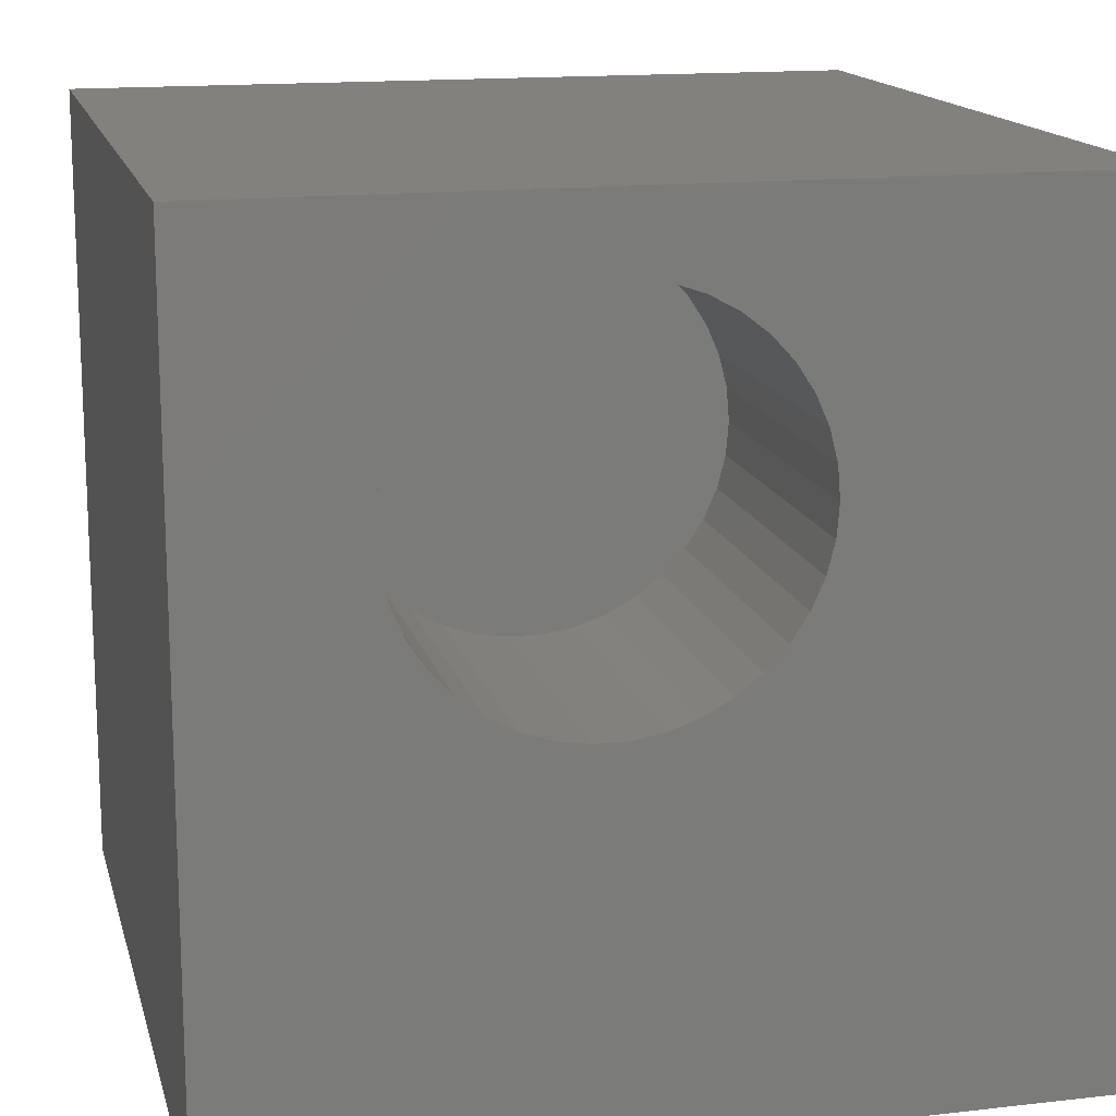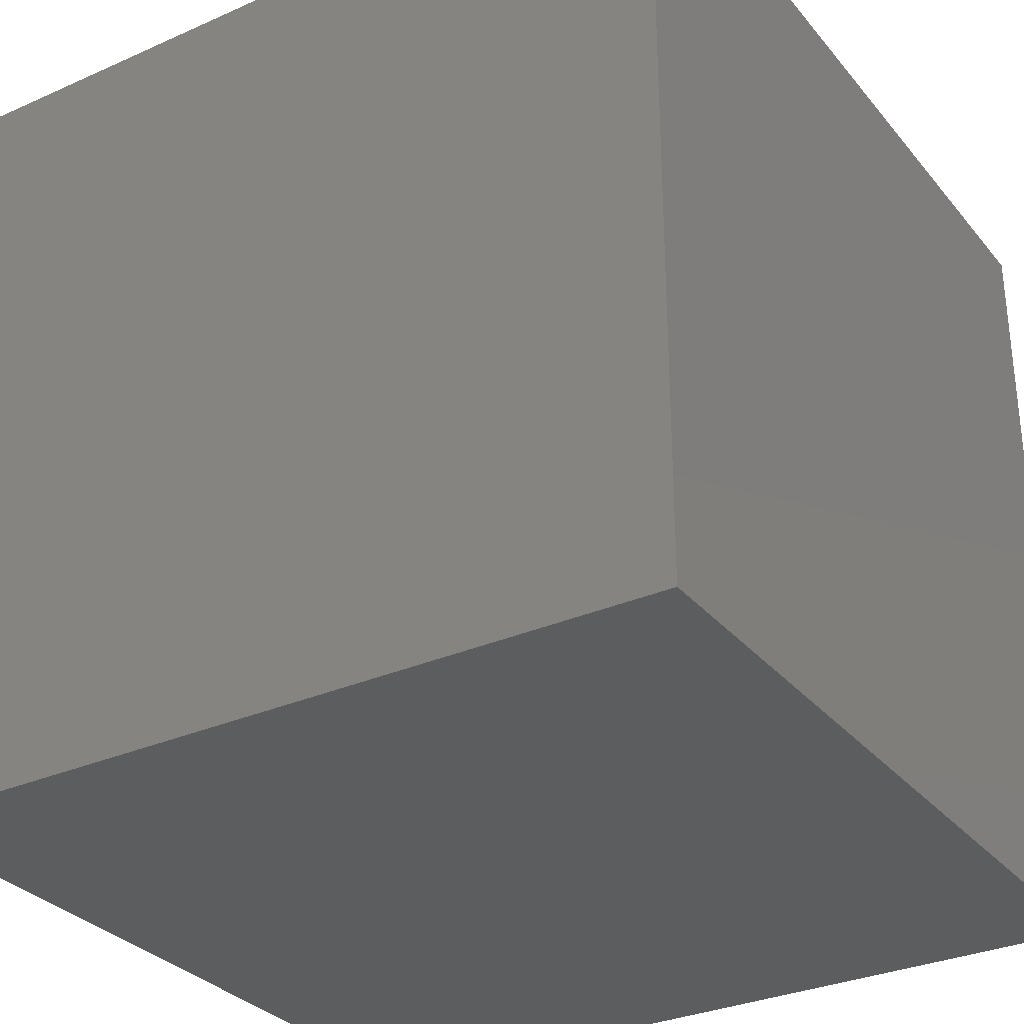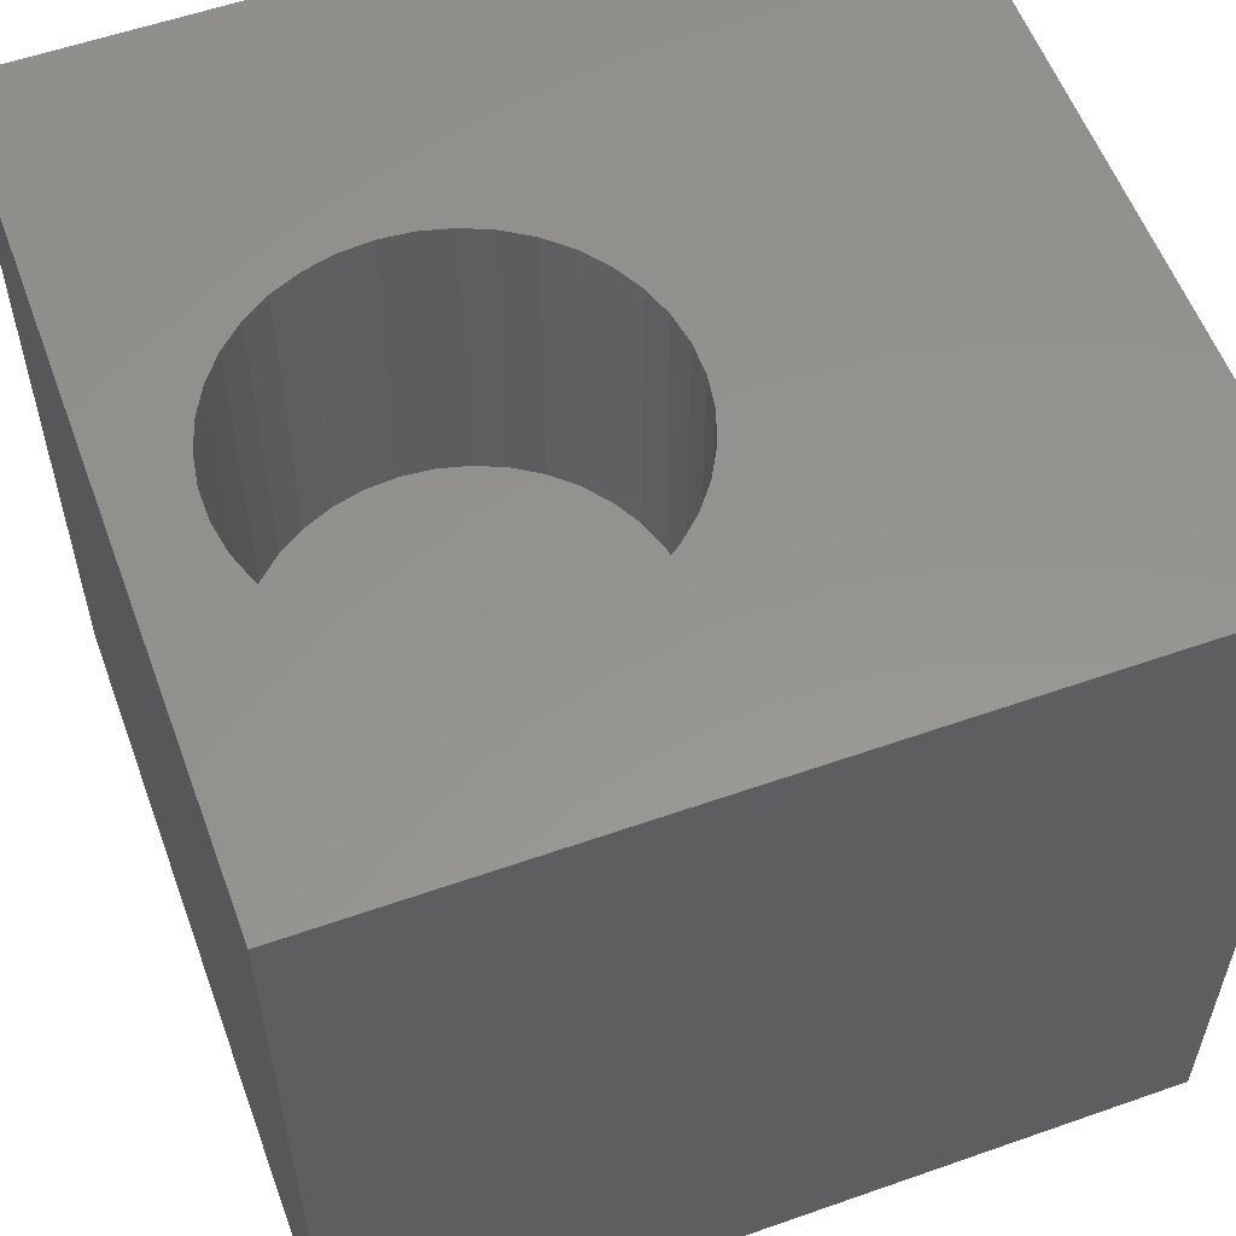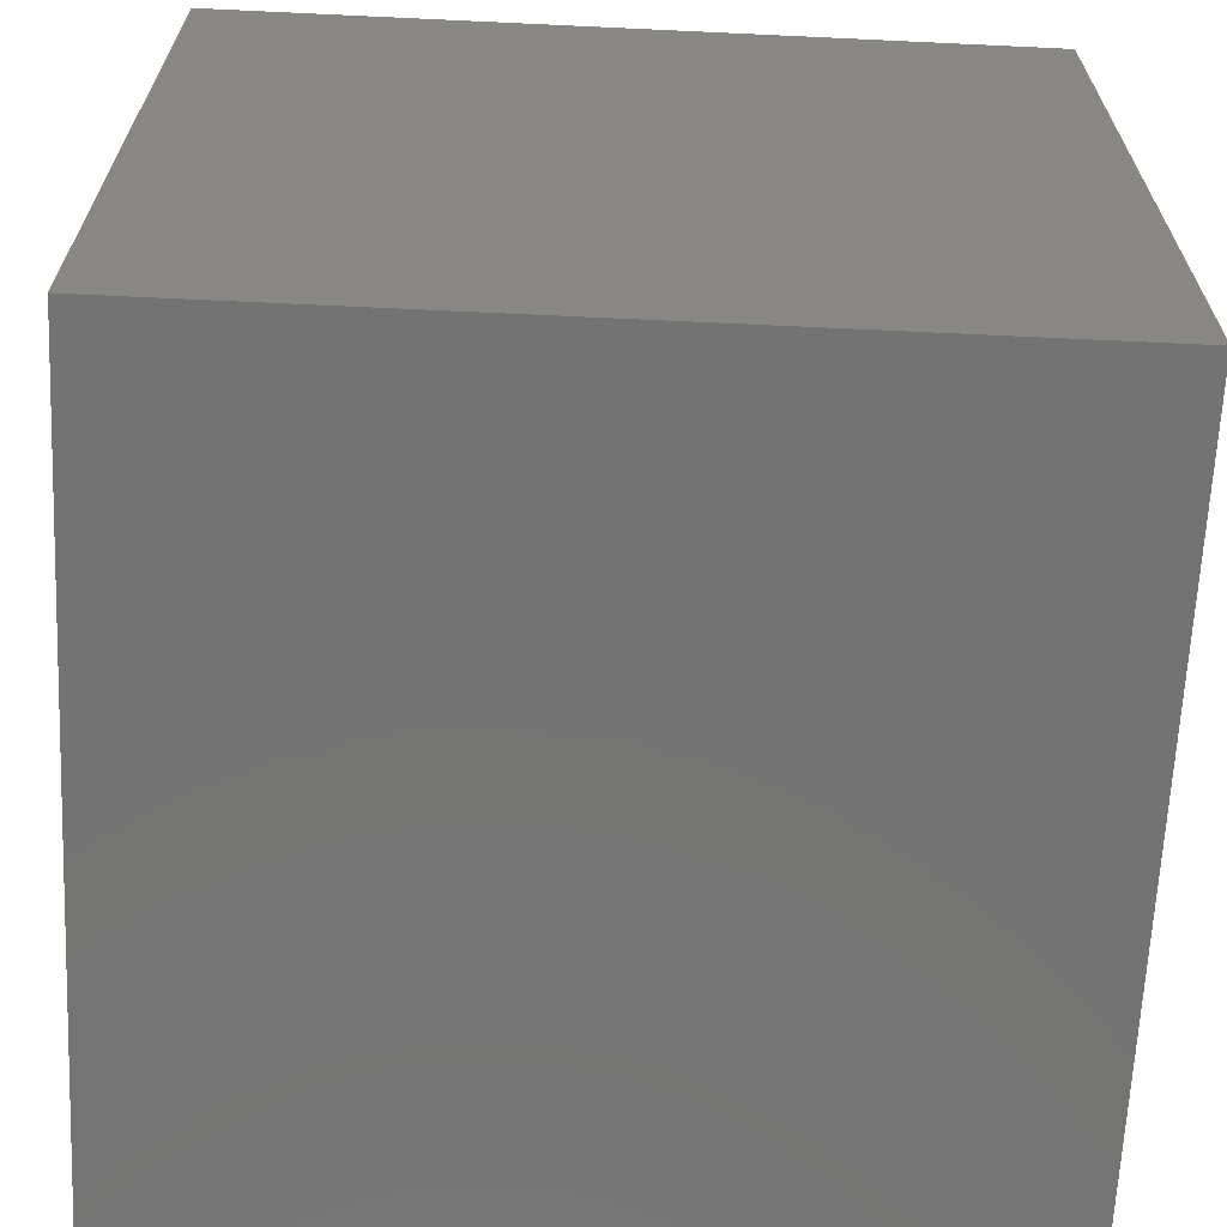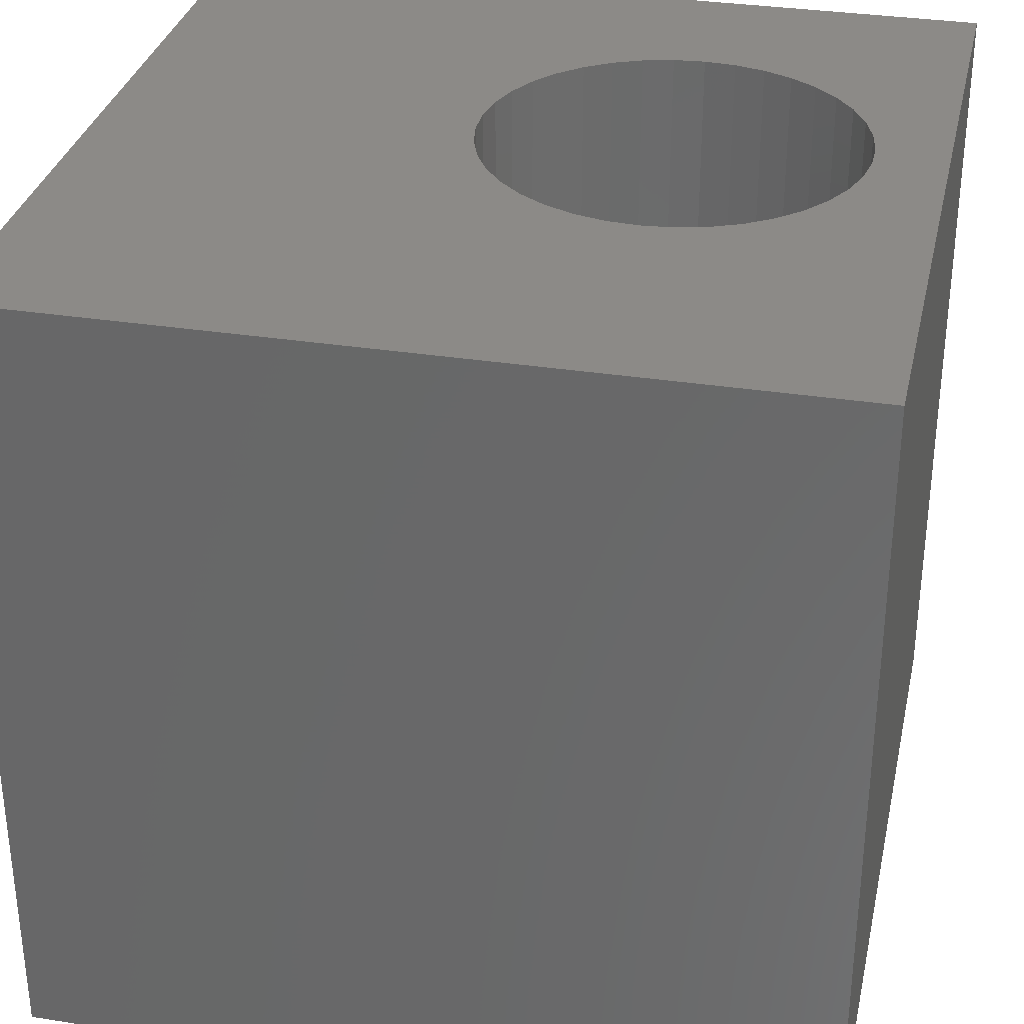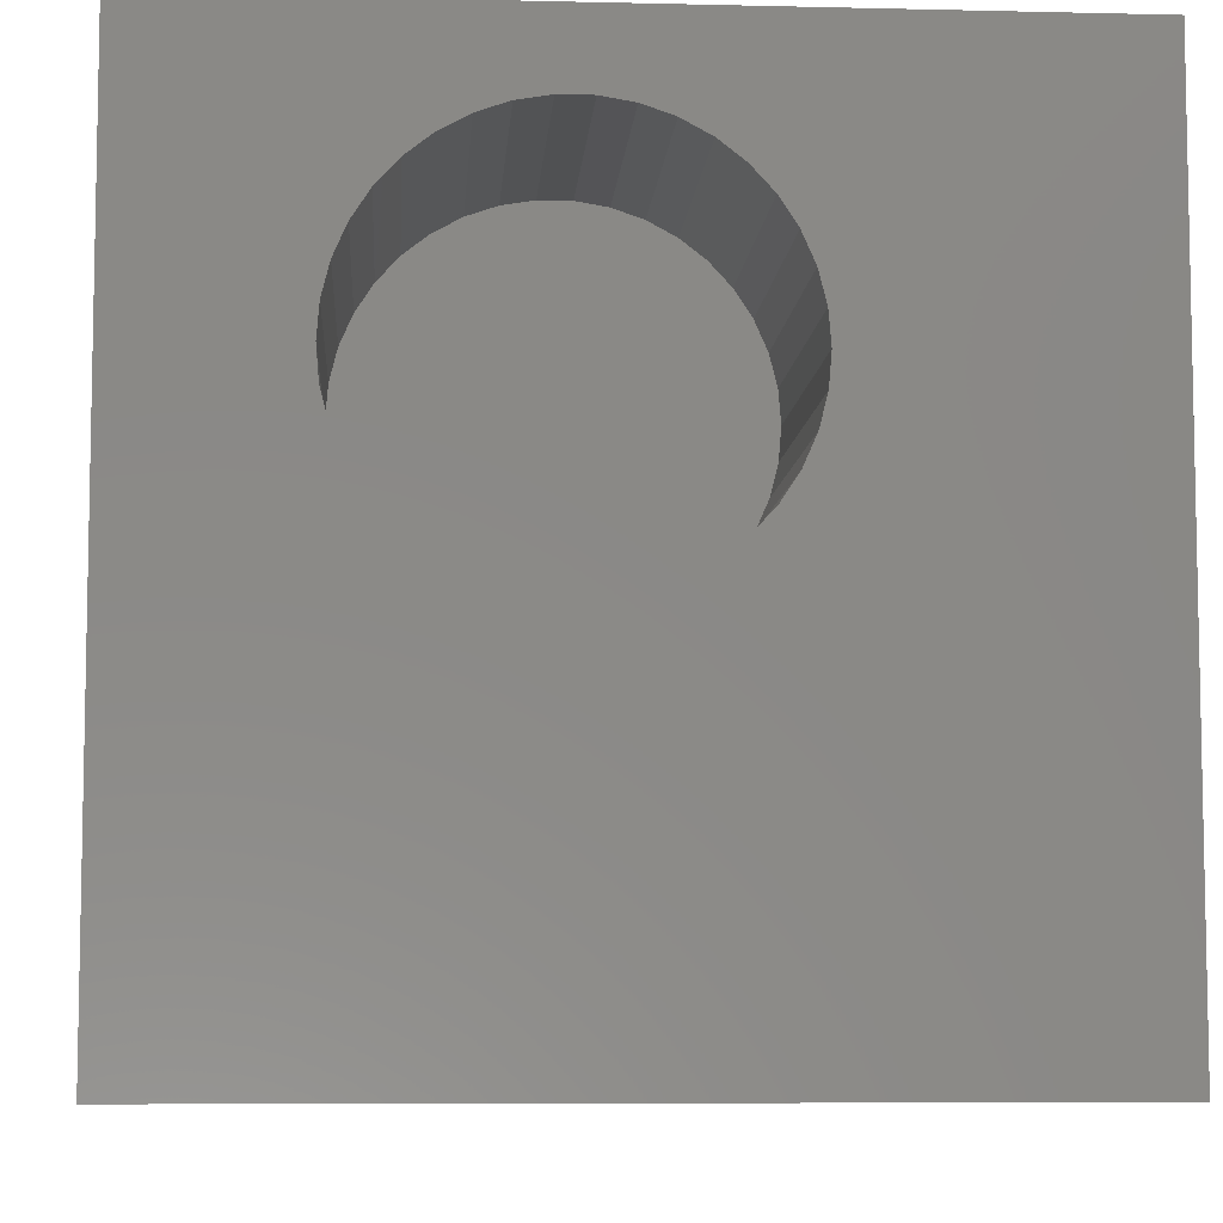
<metadata>
{"format":"stl","ext":"stl","renderer":"f3d","projection":"perspective","resolution":1024,"background":"white","views":[{"elev":15.2,"azim":-13.6,"up":"+Y"},{"elev":-31.2,"azim":-147.7,"up":"+Z"},{"elev":57.1,"azim":-110.1,"up":"+Z"},{"elev":-65.6,"azim":87.3,"up":"+Y"},{"elev":32.4,"azim":102.4,"up":"+Z"},{"elev":-7.3,"azim":-3.9,"up":"+Y"}]}
</metadata>
<code>
# stl→obj: 84 verts, 164 faces
v 0 10 10
v 0 10 0
v 0 0 10
v 0 0 0
v 5.916 8.512 10
v 10 10 10
v 5.611 8.75 10
v 5.271 8.934 10
v 6.177 8.228 10
v 6.389 7.904 10
v 6.544 7.55 10
v 2.746 8.512 10
v 3.051 8.75 10
v 3.391 8.934 10
v 3.756 9.059 10
v 5.916 5.069 10
v 5.611 4.832 10
v 10 0 10
v 5.271 4.648 10
v 6.544 6.031 10
v 6.389 5.677 10
v 6.177 5.353 10
v 3.051 4.832 10
v 3.391 4.648 10
v 3.756 4.522 10
v 2.023 7.176 10
v 2.117 7.55 10
v 4.137 9.123 10
v 4.524 9.123 10
v 4.905 9.059 10
v 6.639 7.176 10
v 6.671 6.791 10
v 6.639 6.405 10
v 4.905 4.522 10
v 4.524 4.459 10
v 4.137 4.459 10
v 2.273 7.904 10
v 2.484 8.228 10
v 2.746 5.069 10
v 2.484 5.353 10
v 2.273 5.677 10
v 2.117 6.031 10
v 2.023 6.405 10
v 1.991 6.791 10
v 10 10 0
v 10 0 0
v 6.639 6.405 6.201
v 6.671 6.791 6.201
v 6.639 7.176 6.201
v 6.544 7.55 6.201
v 6.389 7.904 6.201
v 6.177 8.228 6.201
v 5.916 8.512 6.201
v 5.611 8.75 6.201
v 5.271 8.934 6.201
v 4.905 9.059 6.201
v 4.524 9.123 6.201
v 4.137 9.123 6.201
v 3.756 9.059 6.201
v 3.391 8.934 6.201
v 3.051 8.75 6.201
v 2.746 8.512 6.201
v 2.484 8.228 6.201
v 2.273 7.904 6.201
v 2.117 7.55 6.201
v 2.023 7.176 6.201
v 1.991 6.791 6.201
v 2.023 6.405 6.201
v 2.117 6.031 6.201
v 2.273 5.677 6.201
v 2.484 5.353 6.201
v 2.746 5.069 6.201
v 3.051 4.832 6.201
v 3.391 4.648 6.201
v 3.756 4.522 6.201
v 4.137 4.459 6.201
v 4.524 4.459 6.201
v 4.905 4.522 6.201
v 5.271 4.648 6.201
v 5.611 4.832 6.201
v 5.916 5.069 6.201
v 6.177 5.353 6.201
v 6.389 5.677 6.201
v 6.544 6.031 6.201
f 1 2 3
f 3 2 4
f 5 6 7
f 7 6 8
f 5 9 6
f 6 9 10
f 6 10 11
f 12 13 1
f 1 13 14
f 1 14 15
f 16 17 18
f 18 17 19
f 20 21 18
f 18 21 22
f 18 22 16
f 23 3 24
f 24 3 25
f 26 27 1
f 15 28 1
f 1 28 29
f 1 29 6
f 6 29 30
f 6 30 8
f 11 31 6
f 6 31 32
f 6 32 18
f 18 32 33
f 18 33 20
f 19 34 18
f 18 34 35
f 18 35 3
f 3 35 36
f 3 36 25
f 27 37 1
f 1 37 38
f 1 38 12
f 23 39 3
f 3 39 40
f 3 40 41
f 41 42 3
f 3 42 43
f 3 43 1
f 1 43 44
f 1 44 26
f 45 6 46
f 46 6 18
f 2 45 4
f 4 45 46
f 6 45 1
f 1 45 2
f 46 18 4
f 4 18 3
f 47 32 48
f 48 32 31
f 48 31 49
f 49 31 11
f 49 11 50
f 50 11 10
f 50 10 51
f 51 10 9
f 51 9 52
f 52 9 5
f 52 5 53
f 53 5 7
f 53 7 54
f 54 7 8
f 54 8 55
f 55 8 30
f 55 30 56
f 56 30 29
f 56 29 57
f 57 29 28
f 57 28 58
f 58 28 15
f 58 15 59
f 59 15 14
f 59 14 60
f 60 14 13
f 60 13 61
f 61 13 12
f 61 12 62
f 62 12 38
f 62 38 63
f 63 38 37
f 63 37 64
f 64 37 27
f 64 27 65
f 65 27 26
f 65 26 66
f 66 26 44
f 66 44 67
f 67 44 43
f 67 43 68
f 68 43 42
f 68 42 69
f 69 42 41
f 69 41 70
f 70 41 40
f 70 40 71
f 71 40 39
f 71 39 72
f 72 39 23
f 72 23 73
f 73 23 24
f 73 24 74
f 74 24 25
f 74 25 75
f 75 25 36
f 75 36 76
f 76 36 35
f 76 35 77
f 77 35 34
f 77 34 78
f 78 34 19
f 78 19 79
f 79 19 17
f 79 17 80
f 80 17 16
f 80 16 81
f 81 16 22
f 81 22 82
f 82 22 21
f 82 21 83
f 83 21 20
f 83 20 84
f 84 20 33
f 84 33 47
f 47 33 32
f 54 80 81
f 57 58 80
f 50 51 81
f 58 59 80
f 80 59 60
f 80 60 61
f 62 78 61
f 61 78 79
f 61 79 80
f 83 84 49
f 49 84 47
f 49 47 48
f 54 55 80
f 80 55 56
f 80 56 57
f 71 72 64
f 64 72 73
f 73 74 64
f 64 74 75
f 64 75 76
f 62 63 78
f 78 63 64
f 78 64 77
f 77 64 76
f 50 81 49
f 49 81 82
f 49 82 83
f 51 52 81
f 81 52 53
f 81 53 54
f 65 66 69
f 69 66 67
f 69 67 68
f 65 69 64
f 64 69 70
f 64 70 71

</code>
